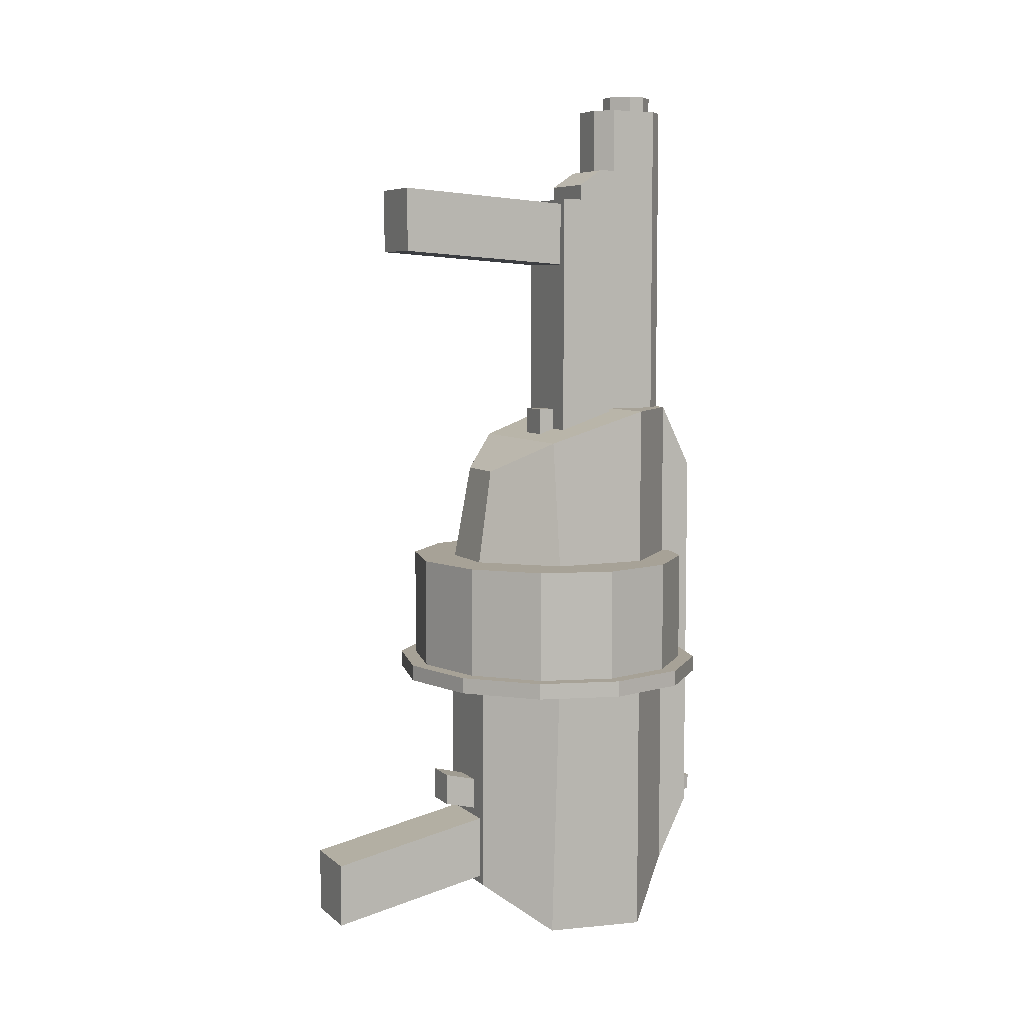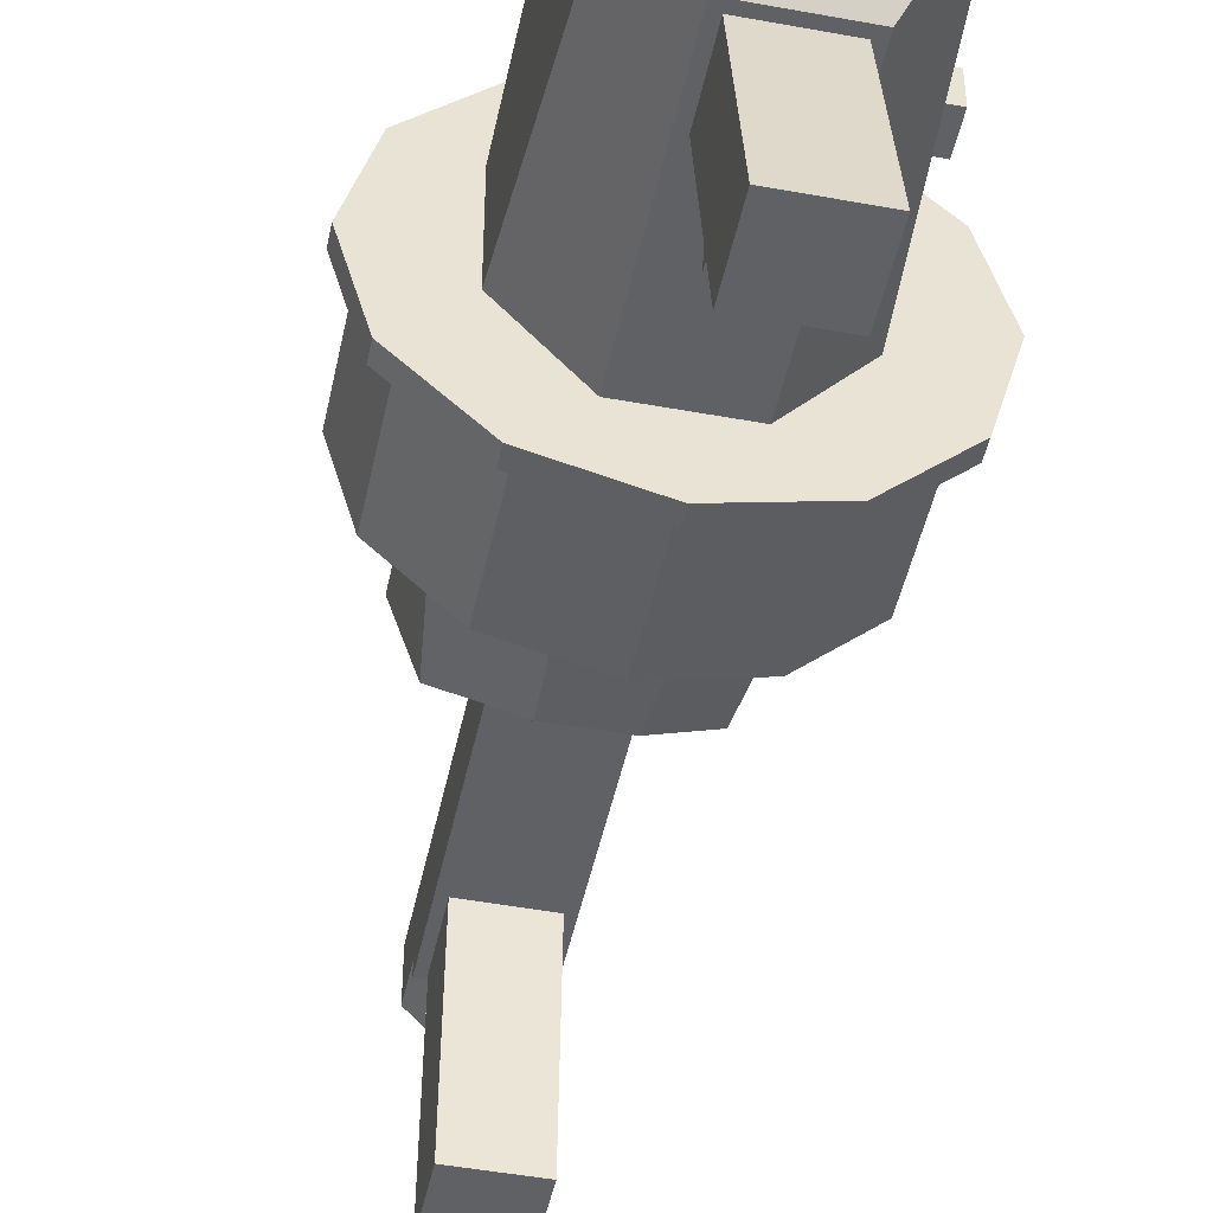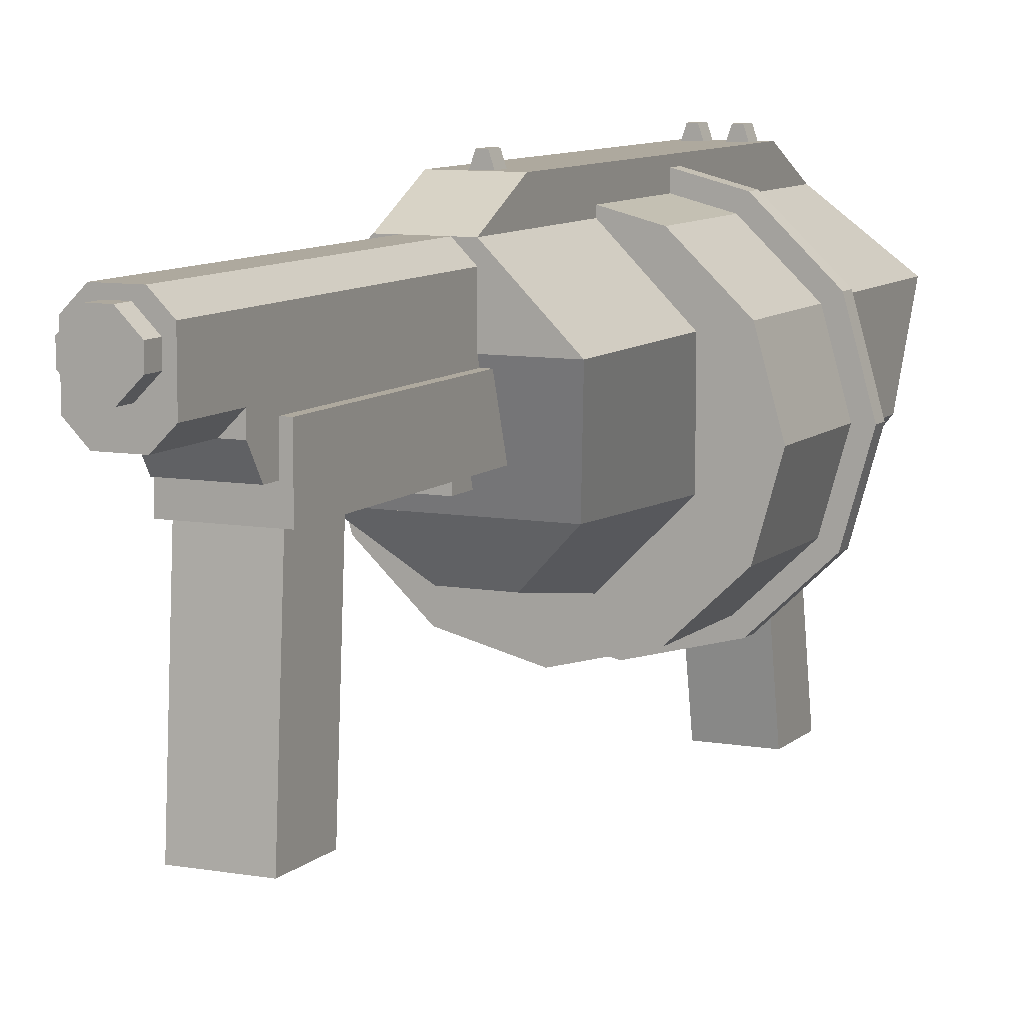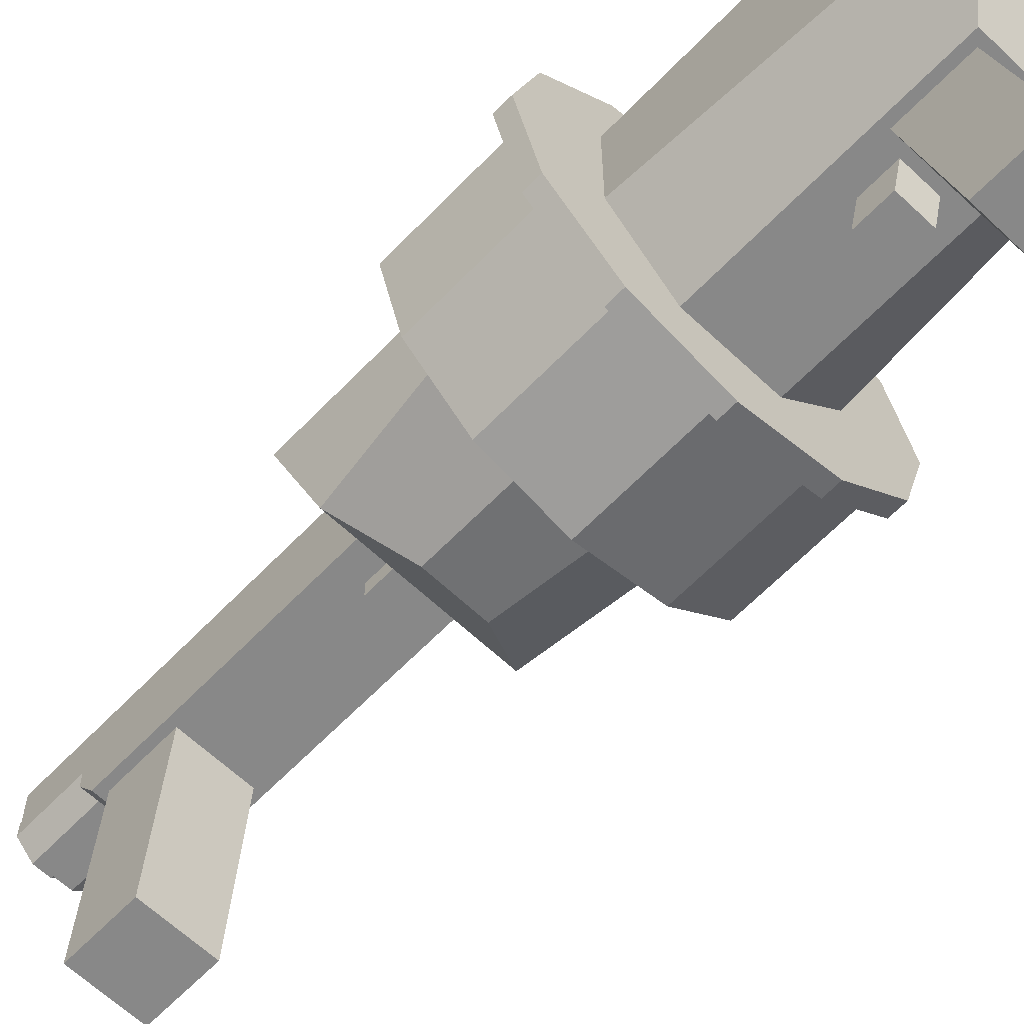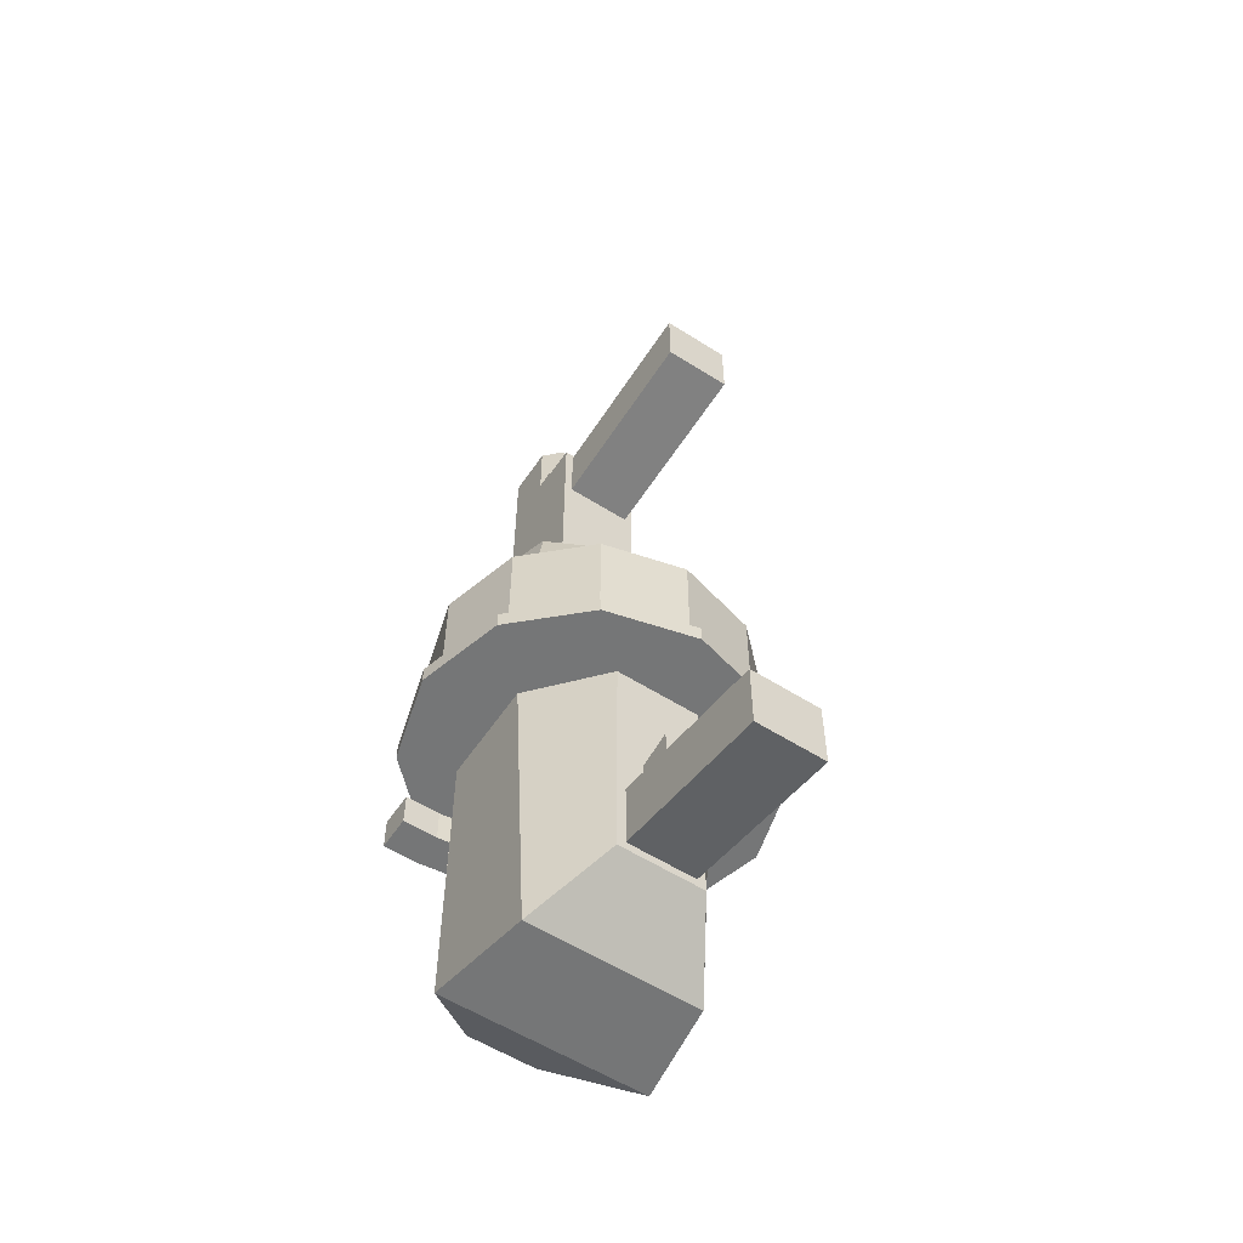
<metadata>
{"format":"obj","ext":"obj","renderer":"f3d","projection":"perspective","resolution":1024,"background":"white","views":[{"elev":6.6,"azim":64.5,"up":"+Z"},{"elev":-47.1,"azim":168.2,"up":"+Y"},{"elev":9.0,"azim":25.3,"up":"+Y"},{"elev":-62.9,"azim":136.3,"up":"+Y"},{"elev":-56.7,"azim":-33.6,"up":"+Z"}]}
</metadata>
<code>
o gunModel
v -0.09375 0.1562 0.1406
v 0.09375 0.1562 0.1406
v -0.09375 0.0625 0.1406
v 0.09375 0.0625 0.1406
v -0.09375 0.1562 -0.125
v 0.09375 0.1562 -0.125
v -0.07812 0.0625 -0.125
v 0.07812 0.0625 -0.125
f 2 1 3 4
f 7 5 6 8
f 5 1 2 6
f 4 3 7 8
f 3 1 5 7
f 6 2 4 8
o gunModel
v -0.003906 0.2617 0.3516
v 0.003906 0.2617 0.3516
v -0.007812 0.25 0.3516
v 0.007812 0.25 0.3516
v -0.003906 0.2617 0.3359
v 0.003906 0.2617 0.3359
v -0.007812 0.25 0.3359
v 0.007812 0.25 0.3359
f 10 9 11 12
f 15 13 14 16
f 13 9 10 14
f 12 11 15 16
f 11 9 13 15
f 14 10 12 16
o gunModel
v 0.01172 0.2617 0.007812
v 0.01953 0.2617 0.007812
v 0.007812 0.25 0.007812
v 0.02344 0.25 0.007812
v 0.01172 0.2617 -0.007812
v 0.01953 0.2617 -0.007812
v 0.007812 0.25 -0.007812
v 0.02344 0.25 -0.007812
f 18 17 19 20
f 23 21 22 24
f 21 17 18 22
f 20 19 23 24
f 19 17 21 23
f 22 18 20 24
o gunModel
v -0.01172 0.2617 0.007812
v -0.01953 0.2617 0.007812
v -0.007812 0.25 0.007812
v -0.02344 0.25 0.007812
v -0.01172 0.2617 -0.007812
v -0.01953 0.2617 -0.007812
v -0.007812 0.25 -0.007812
v -0.02344 0.25 -0.007812
f 27 25 26 28
f 30 29 31 32
f 26 25 29 30
f 31 27 28 32
f 29 25 27 31
f 28 26 30 32
o gunModel
v -0.03125 0.25 0.3594
v 0.03125 0.25 0.3594
v -0.03125 0.2188 0.4219
v 0.03125 0.2188 0.4219
v -0.03125 0.25 -0.01562
v 0.03125 0.25 -0.01562
v -0.03125 0.2188 -0.07812
v 0.03125 0.2188 -0.07812
f 34 33 35 36
f 39 37 38 40
f 37 33 34 38
f 36 35 39 40
f 35 33 37 39
f 38 34 36 40
o gunModel
v -0.01562 0.1094 0.4219
v 0.01562 0.1094 0.4219
v -0.01562 0.07812 0.4219
v 0.01562 0.07812 0.4219
v -0.01562 0.1094 -0.07812
v 0.01562 0.1094 -0.07812
v -0.01562 0.07812 -0.07812
v 0.01562 0.07812 -0.07812
f 42 41 43 44
f 47 45 46 48
f 45 41 42 46
f 44 43 47 48
f 43 41 45 47
f 46 42 44 48
o gunModel
v -0.03125 0.2188 0.1406
v 0.03125 0.2188 0.1406
v -0.09375 0.1562 0.1406
v 0.09375 0.1562 0.1406
v -0.03125 0.2188 -0.07812
v 0.03125 0.2188 -0.07812
v -0.09375 0.1562 -0.125
v 0.09375 0.1562 -0.125
f 50 49 51 52
f 55 53 54 56
f 53 49 50 54
f 52 51 55 56
f 51 49 53 55
f 54 50 52 56
o gunModel
v -0.03906 0 0.1406
v 0.03906 0 0.1406
v -0.09375 0.0625 0.1406
v 0.09375 0.0625 0.1406
v -0.03906 0 -0.07812
v 0.03906 0 -0.07812
v -0.07812 0.0625 -0.125
v 0.07812 0.0625 -0.125
f 59 57 58 60
f 62 61 63 64
f 58 57 61 62
f 63 59 60 64
f 61 57 59 63
f 60 58 62 64
o gunModel
v -0.03125 0.2188 0.4219
v 0.03125 0.2188 0.4219
v -0.09375 0.1562 0.4219
v 0.09375 0.1562 0.4219
v -0.03125 0.2188 0.2656
v 0.03125 0.2188 0.2656
v -0.09375 0.1562 0.2656
v 0.09375 0.1562 0.2656
f 66 65 67 68
f 71 69 70 72
f 69 65 66 70
f 68 67 71 72
f 67 65 69 71
f 70 66 68 72
o gunModel
v -0.02604 0.01562 0.3594
v 0.02604 0.01562 0.3594
v -0.07812 0.0625 0.3906
v 0.07812 0.0625 0.3906
v -0.03125 0 0.2656
v 0.03125 0 0.2656
v -0.09375 0.0625 0.2656
v 0.09375 0.0625 0.2656
f 75 73 74 76
f 78 77 79 80
f 74 73 77 78
f 79 75 76 80
f 77 73 75 79
f 76 74 78 80
o gunModel
v -0.09375 0.1562 0.4219
v 0.09375 0.1562 0.4219
v -0.07812 0.0625 0.3906
v 0.07812 0.0625 0.3906
v -0.09375 0.1562 0.2656
v 0.09375 0.1562 0.2656
v -0.09375 0.0625 0.2656
v 0.09375 0.0625 0.2656
f 82 81 83 84
f 87 85 86 88
f 85 81 82 86
f 84 83 87 88
f 83 81 85 87
f 86 82 84 88
o gunModel
v -0.03125 0.2031 0.7344
v 0.03125 0.2031 0.7344
v -0.03125 0.1562 0.7344
v 0.03125 0.1562 0.7344
v -0.03125 0.2031 0.6719
v 0.03125 0.2031 0.6719
v -0.03125 0.1562 0.6719
v 0.03125 0.1562 0.6719
f 90 89 91 92
f 95 93 94 96
f 93 89 90 94
f 92 91 95 96
f 91 89 93 95
f 94 90 92 96
o gunModel
v -0.01562 0.2188 0.6719
v 0.01562 0.2188 0.6719
v -0.03125 0.2031 0.6719
v 0.03125 0.2031 0.6719
v -0.01562 0.2188 0.4141
v 0.01562 0.2188 0.4141
v -0.03125 0.2031 0.4141
v 0.03125 0.2031 0.4141
f 98 97 99 100
f 103 101 102 104
f 101 97 98 102
f 100 99 103 104
f 99 97 101 103
f 102 98 100 104
o gunModel
v -0.01562 0.2188 0.7344
v 0.01562 0.2188 0.7344
v -0.03125 0.2031 0.7344
v 0.03125 0.2031 0.7344
v -0.01562 0.2188 0.6719
v 0.01562 0.2188 0.6719
v -0.03125 0.2031 0.6719
v 0.03125 0.2031 0.6719
f 106 105 107 108
f 111 109 110 112
f 109 105 106 110
f 108 107 111 112
f 107 105 109 111
f 110 106 108 112
o gunModel
v -0.01562 0.1406 0.7344
v 0.01562 0.1406 0.7344
v -0.03125 0.1562 0.7344
v 0.03125 0.1562 0.7344
v -0.01562 0.1406 0.6719
v 0.01562 0.1406 0.6719
v -0.03125 0.1562 0.6719
v 0.03125 0.1562 0.6719
f 115 113 114 116
f 118 117 119 120
f 114 113 117 118
f 119 115 116 120
f 117 113 115 119
f 116 114 118 120
o gunModel
v -0.02344 0.1953 0.75
v 0.02344 0.1953 0.75
v -0.02344 0.1797 0.75
v 0.02344 0.1797 0.75
v -0.02344 0.1953 0.7344
v 0.02344 0.1953 0.7344
v -0.02344 0.1797 0.7344
v 0.02344 0.1797 0.7344
f 122 121 123 124
f 127 125 126 128
f 125 121 122 126
f 124 123 127 128
f 123 121 125 127
f 126 122 124 128
o gunModel
v -0.007812 0.2109 0.75
v 0.007812 0.2109 0.75
v -0.02344 0.1953 0.75
v 0.02344 0.1953 0.75
v -0.007812 0.2109 0.7344
v 0.007812 0.2109 0.7344
v -0.02344 0.1953 0.7344
v 0.02344 0.1953 0.7344
f 130 129 131 132
f 135 133 134 136
f 133 129 130 134
f 132 131 135 136
f 131 129 133 135
f 134 130 132 136
o gunModel
v -0.02344 0.1797 0.75
v 0.02344 0.1797 0.75
v -0.007812 0.1641 0.75
v 0.007812 0.1641 0.75
v -0.02344 0.1797 0.7344
v 0.02344 0.1797 0.7344
v -0.007812 0.1641 0.7344
v 0.007812 0.1641 0.7344
f 138 137 139 140
f 143 141 142 144
f 141 137 138 142
f 140 139 143 144
f 139 137 141 143
f 142 138 140 144
o gunModel
v -0.03125 0 -0.007812
v 0.03125 0 -0.007812
v -0.03125 -0.1562 -0.03906
v 0.03125 -0.1562 -0.03906
v -0.03125 0 -0.07031
v 0.03125 0 -0.07031
v -0.03125 -0.1562 -0.1016
v 0.03125 -0.1562 -0.1016
f 146 145 147 148
f 151 149 150 152
f 149 145 146 150
f 148 147 151 152
f 147 145 149 151
f 150 146 148 152
o gunModel
v -0.01562 0.03125 0.02344
v 0.01562 0.03125 0.02344
v -0.01562 -0.03125 0.03906
v 0.01562 -0.03125 0.03906
v -0.01562 0.03125 -0.007812
v 0.01562 0.03125 -0.007812
v -0.01562 -0.03125 0.007812
v 0.01562 -0.03125 0.007812
f 154 153 155 156
f 159 157 158 160
f 157 153 154 158
f 156 155 159 160
f 155 153 157 159
f 158 154 156 160
o gunModel
v -0.03125 -0.07812 0.6484
v 0.03125 -0.07812 0.6484
v -0.03125 0.1406 0.6328
v 0.03125 0.1406 0.6328
v -0.03125 -0.07812 0.5859
v 0.03125 -0.07812 0.5859
v -0.03125 0.1406 0.5703
v 0.03125 0.1406 0.5703
f 163 161 162 164
f 166 165 167 168
f 162 161 165 166
f 167 163 164 168
f 165 161 163 167
f 164 162 166 168
o gunModel
v -0.03125 0.1406 0.6719
v 0.03125 0.1406 0.6719
v -0.03125 0.1172 0.6562
v 0.03125 0.1172 0.6562
v -0.03125 0.1406 0.4062
v 0.03125 0.1406 0.4062
v -0.03125 0.1172 0.4062
v 0.03125 0.1172 0.4062
f 170 169 171 172
f 175 173 174 176
f 173 169 170 174
f 172 171 175 176
f 171 169 173 175
f 174 170 172 176
o gunModel
v -0.03125 0.2031 0.6719
v 0.03125 0.2031 0.6719
v -0.03125 0.1406 0.6719
v 0.03125 0.1406 0.6719
v -0.03125 0.2031 0.4141
v 0.03125 0.2031 0.4141
v -0.03125 0.1406 0.4141
v 0.03125 0.1406 0.4141
f 178 177 179 180
f 183 181 182 184
f 181 177 178 182
f 180 179 183 184
f 179 177 181 183
f 182 178 180 184
o gunModel
v -0.04688 0.2109 0.1172
v -0.01562 0.2109 0.1172
v -0.08594 0.1719 0.1172
v -0.05469 0.1719 0.1172
v -0.04688 0.2109 -0.05469
v -0.01562 0.2109 -0.05469
v -0.08594 0.1719 -0.05469
v -0.05469 0.1719 -0.05469
f 186 185 187 188
f 191 189 190 192
f 189 185 186 190
f 188 187 191 192
f 187 185 189 191
f 190 186 188 192
o gunModel
v 1.793e-17 0.09375 0.1562
v 1.793e-17 0.09375 0.1406
v 0.1641 0.09375 0.1562
v 0.1641 0.09375 0.1406
v 0.1421 0.01562 0.1562
v 0.1421 0.01562 0.1406
v 0.08203 -0.04157 0.1562
v 0.08203 -0.04157 0.1406
v 2.798e-17 -0.0625 0.1562
v 2.798e-17 -0.0625 0.1406
v -0.08203 -0.04157 0.1562
v -0.08203 -0.04157 0.1406
v -0.1421 0.01562 0.1562
v -0.1421 0.01562 0.1406
v -0.1641 0.09375 0.1562
v -0.1641 0.09375 0.1406
v -0.1421 0.1719 0.1562
v -0.1421 0.1719 0.1406
v -0.08203 0.2291 0.1563
v -0.08203 0.2291 0.1406
v -1.22e-17 0.25 0.1563
v -1.22e-17 0.25 0.1406
v 0.08203 0.2291 0.1563
v 0.08203 0.2291 0.1406
v 0.1421 0.1719 0.1562
v 0.1421 0.1719 0.1406
f 197 195 193
f 195 197 198 196
f 196 198 194
f 199 197 193
f 197 199 200 198
f 198 200 194
f 201 199 193
f 199 201 202 200
f 200 202 194
f 203 201 193
f 201 203 204 202
f 202 204 194
f 205 203 193
f 203 205 206 204
f 204 206 194
f 207 205 193
f 205 207 208 206
f 206 208 194
f 209 207 193
f 207 209 210 208
f 208 210 194
f 211 209 193
f 209 211 212 210
f 210 212 194
f 213 211 193
f 211 213 214 212
f 212 214 194
f 215 213 193
f 213 215 216 214
f 214 216 194
f 217 215 193
f 215 217 218 216
f 216 218 194
f 195 217 193
f 217 195 196 218
f 218 196 194
o slideModel
v -0.09375 0.2109 0.1094
v -0.03125 0.2031 0.1094
v -0.09375 0.1797 0.1094
v -0.03125 0.1719 0.1094
v -0.09375 0.2109 0.07812
v -0.03125 0.2031 0.07812
v -0.09375 0.1797 0.07812
v -0.03125 0.1719 0.07812
f 220 219 221 222
f 225 223 224 226
f 223 219 220 224
f 222 221 225 226
f 221 219 223 225
f 224 220 222 226
o slideModel
v -0.125 0.2109 0.1094
v -0.09375 0.2109 0.1094
v -0.125 0.1797 0.1094
v -0.09375 0.1797 0.1094
v -0.125 0.2109 0.07812
v -0.09375 0.2109 0.07812
v -0.125 0.1797 0.07812
v -0.09375 0.1797 0.07812
f 228 227 229 230
f 233 231 232 234
f 231 227 228 232
f 230 229 233 234
f 229 227 231 233
f 232 228 230 234
o pumpModel
v -0.03906 0.1484 0.6406
v 0.03906 0.1484 0.6406
v -0.03906 0.09375 0.6406
v 0.03906 0.09375 0.6406
v -0.03906 0.1484 0.3984
v 0.03906 0.1484 0.3984
v -0.03906 0.09375 0.3984
v 0.03906 0.09375 0.3984
f 236 235 237 238
f 241 239 240 242
f 239 235 236 240
f 238 237 241 242
f 237 235 239 241
f 240 236 238 242
o ammoModel
v -1.623e-17 0.09375 0.1562
v -1.623e-17 0.09375 0.2656
v -0.1484 0.09375 0.1562
v -0.1484 0.09375 0.2656
v -0.1286 0.02344 0.1562
v -0.1286 0.02344 0.2656
v -0.07422 -0.02803 0.1563
v -0.07422 -0.02803 0.2656
v -2.532e-17 -0.04688 0.1563
v -2.532e-17 -0.04688 0.2656
v 0.07422 -0.02803 0.1563
v 0.07422 -0.02803 0.2656
v 0.1286 0.02344 0.1562
v 0.1286 0.02344 0.2656
v 0.1484 0.09375 0.1562
v 0.1484 0.09375 0.2656
v 0.1286 0.1641 0.1562
v 0.1286 0.1641 0.2656
v 0.07422 0.2155 0.1562
v 0.07422 0.2155 0.2656
v 1.104e-17 0.2344 0.1562
v 1.104e-17 0.2344 0.2656
v -0.07422 0.2155 0.1562
v -0.07422 0.2155 0.2656
v -0.1286 0.1641 0.1562
v -0.1286 0.1641 0.2656
f 247 245 243
f 245 247 248 246
f 246 248 244
f 249 247 243
f 247 249 250 248
f 248 250 244
f 251 249 243
f 249 251 252 250
f 250 252 244
f 253 251 243
f 251 253 254 252
f 252 254 244
f 255 253 243
f 253 255 256 254
f 254 256 244
f 257 255 243
f 255 257 258 256
f 256 258 244
f 259 257 243
f 257 259 260 258
f 258 260 244
f 261 259 243
f 259 261 262 260
f 260 262 244
f 263 261 243
f 261 263 264 262
f 262 264 244
f 265 263 243
f 263 265 266 264
f 264 266 244
f 267 265 243
f 265 267 268 266
f 266 268 244
f 245 267 243
f 267 245 246 268
f 268 246 244

</code>
